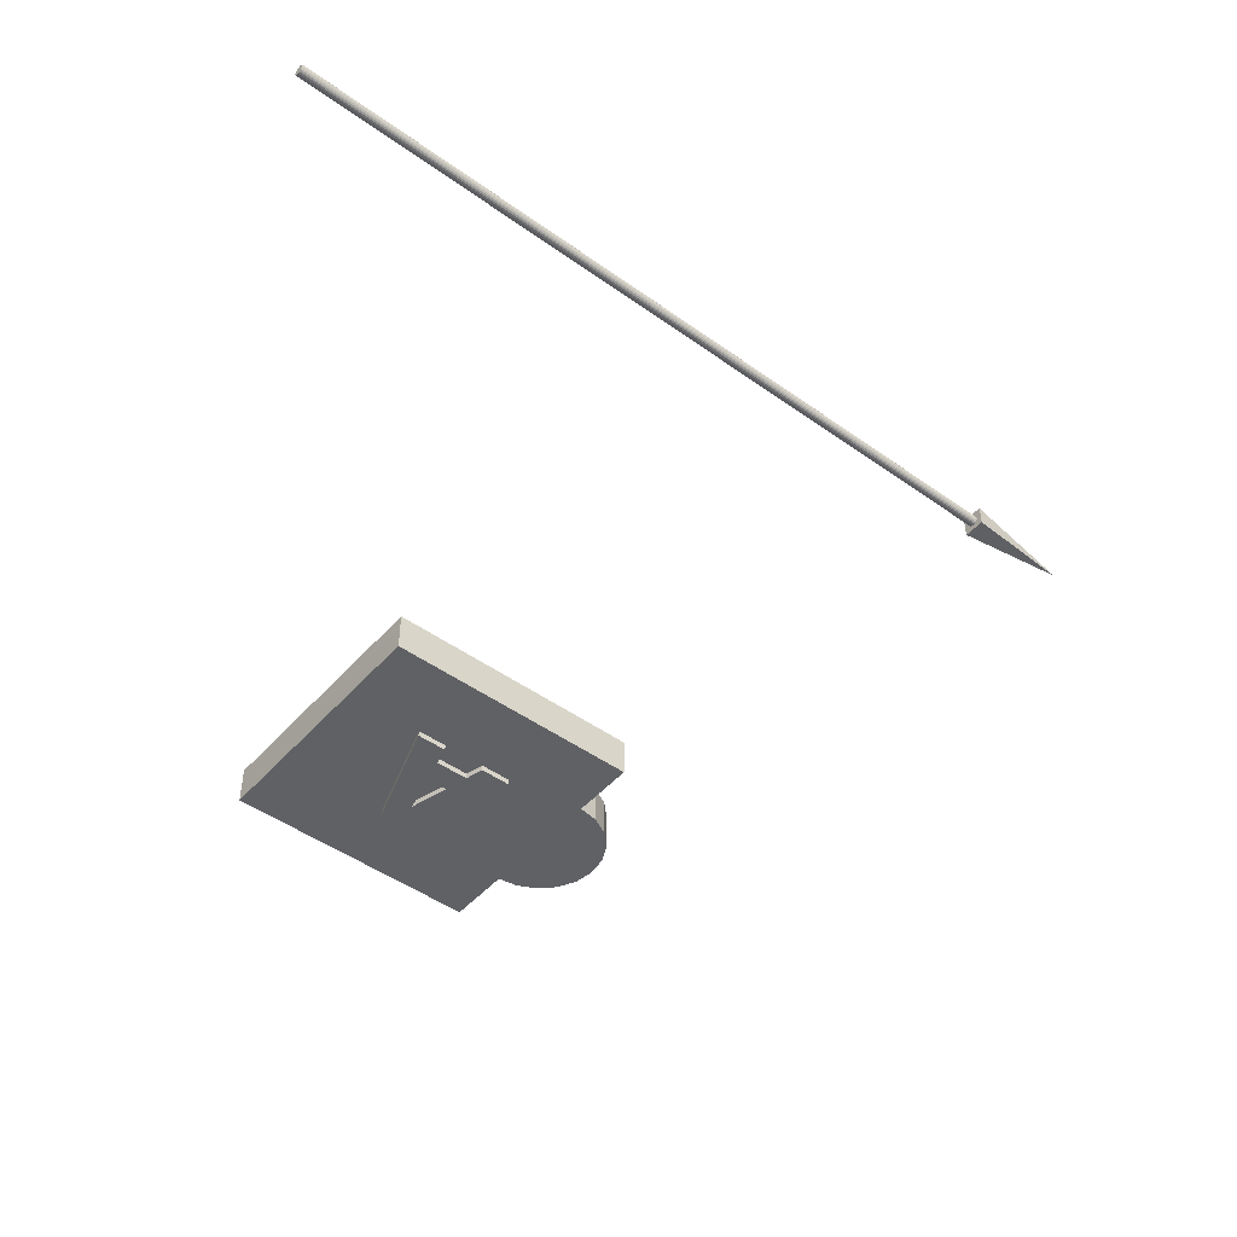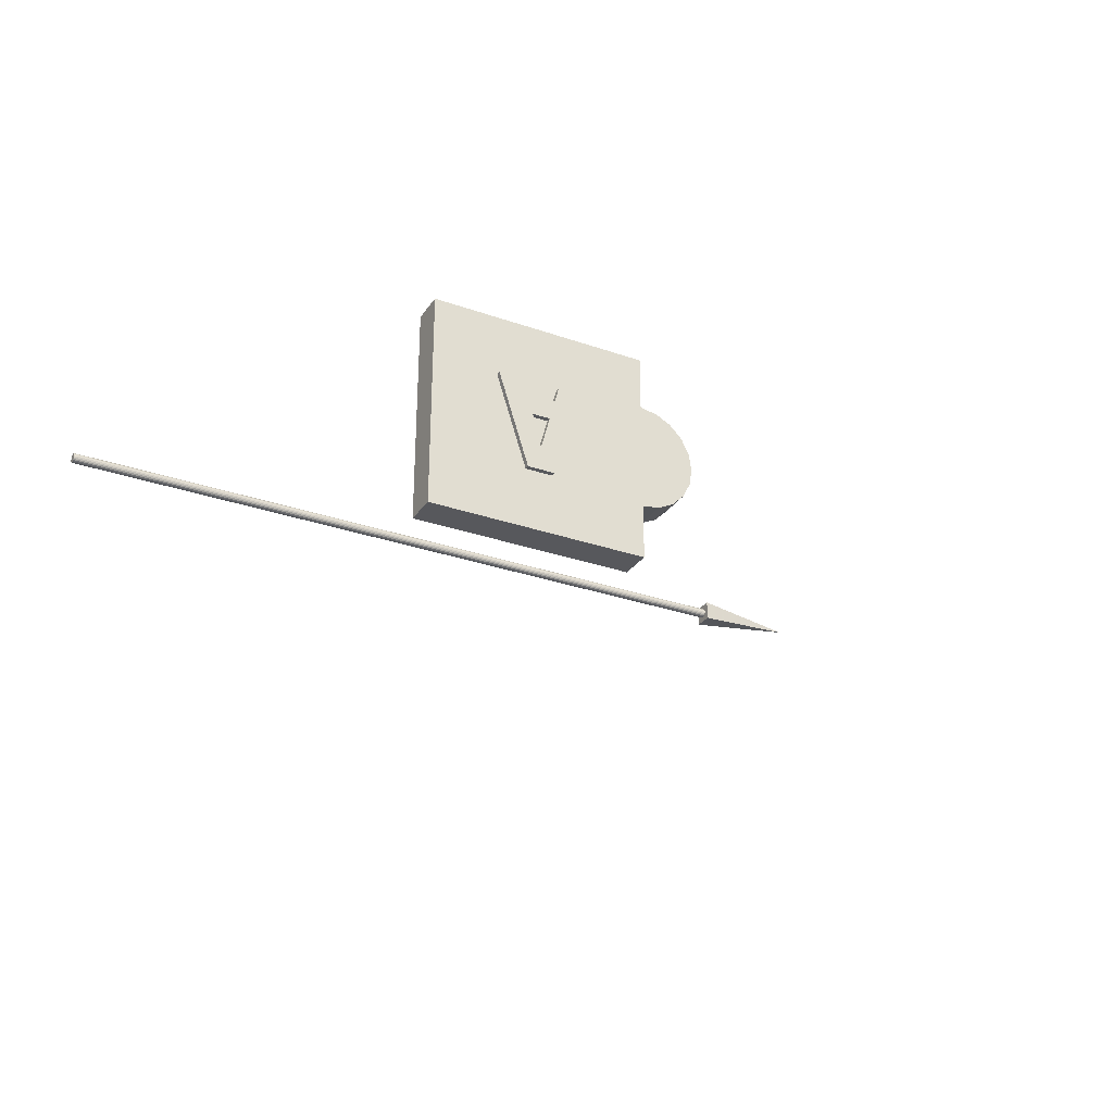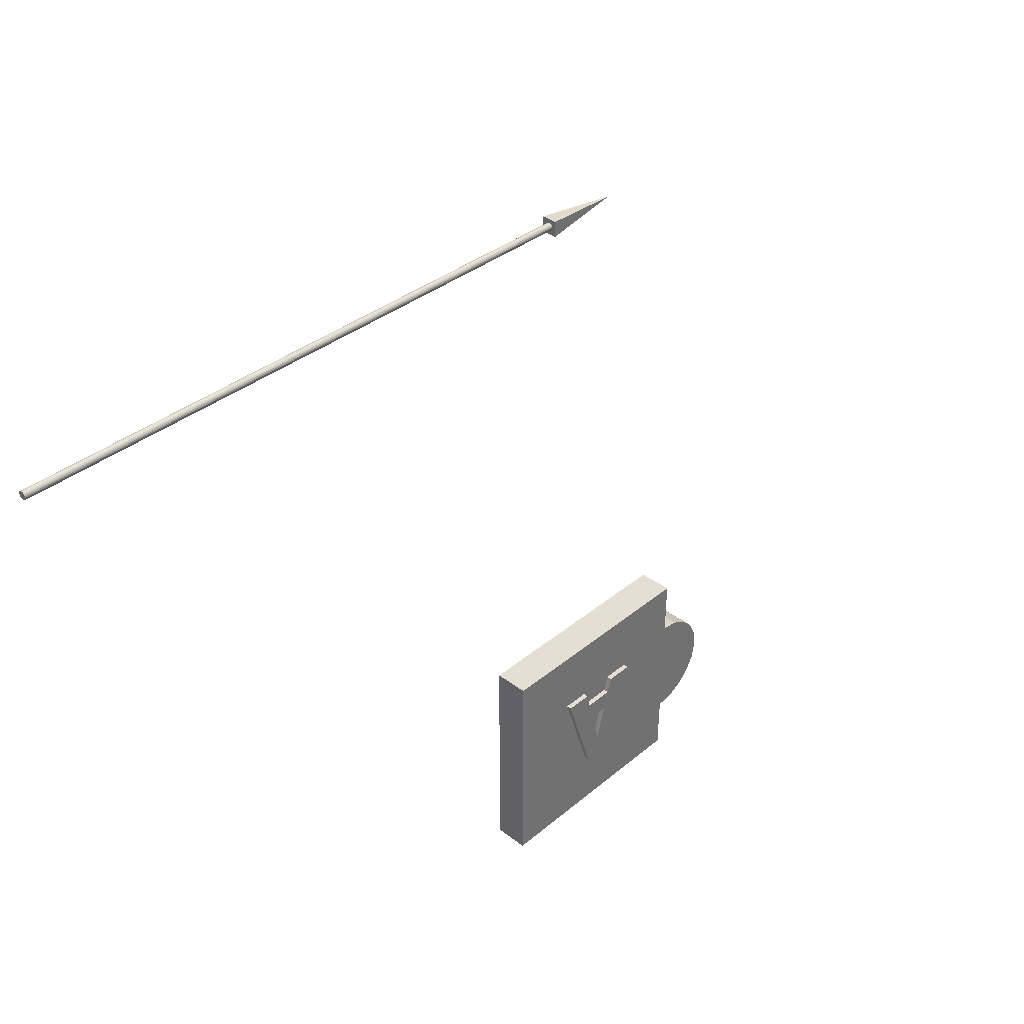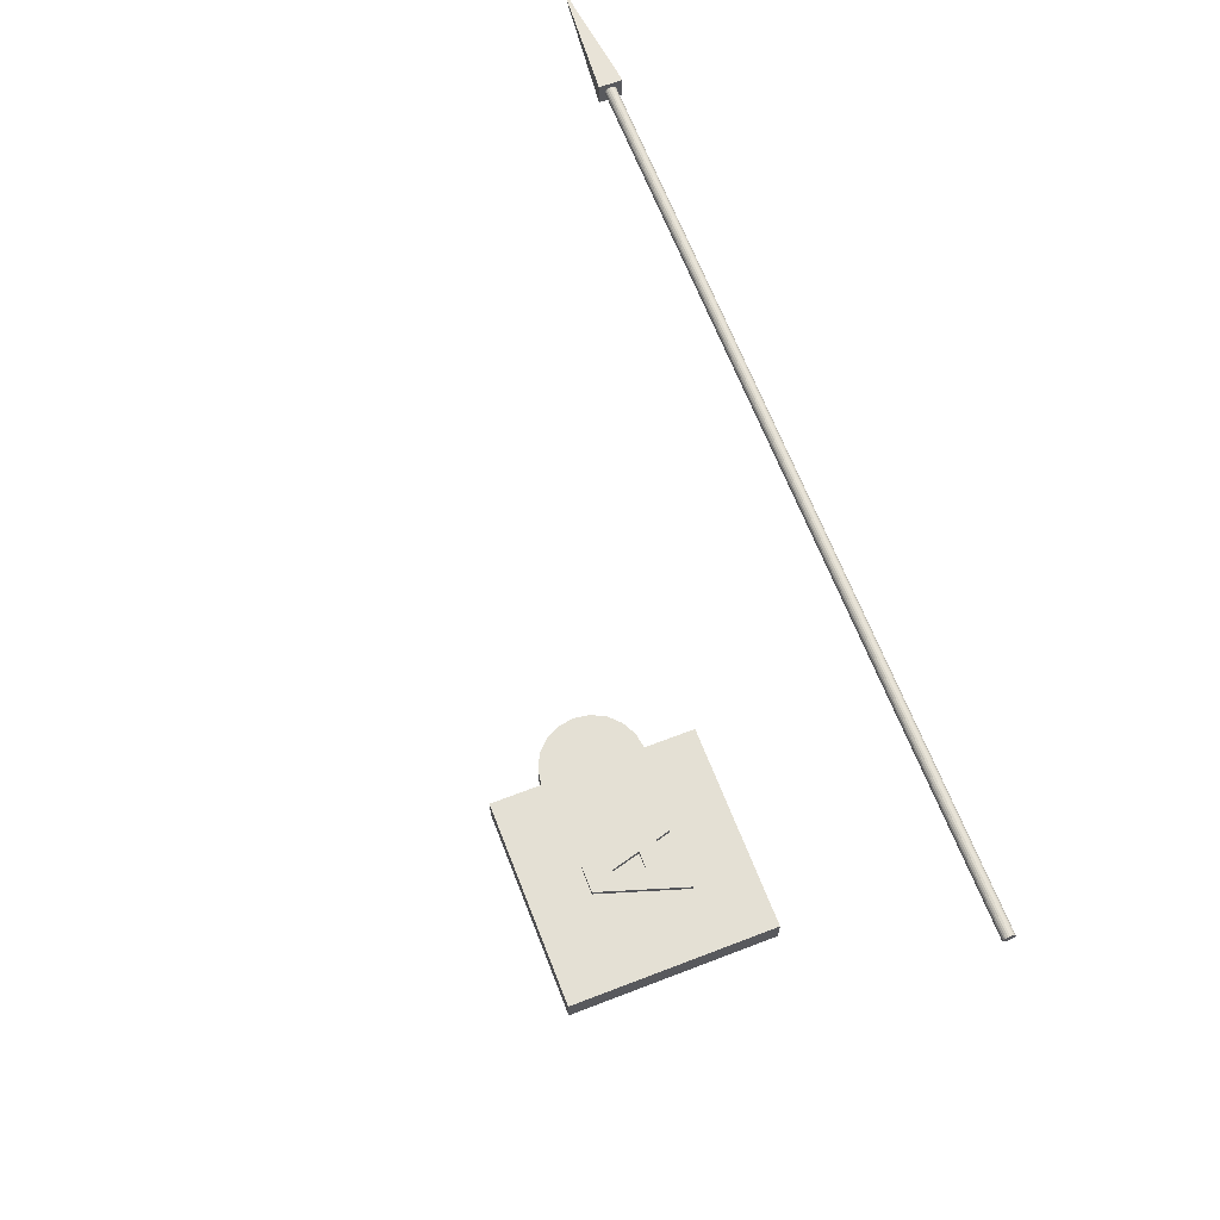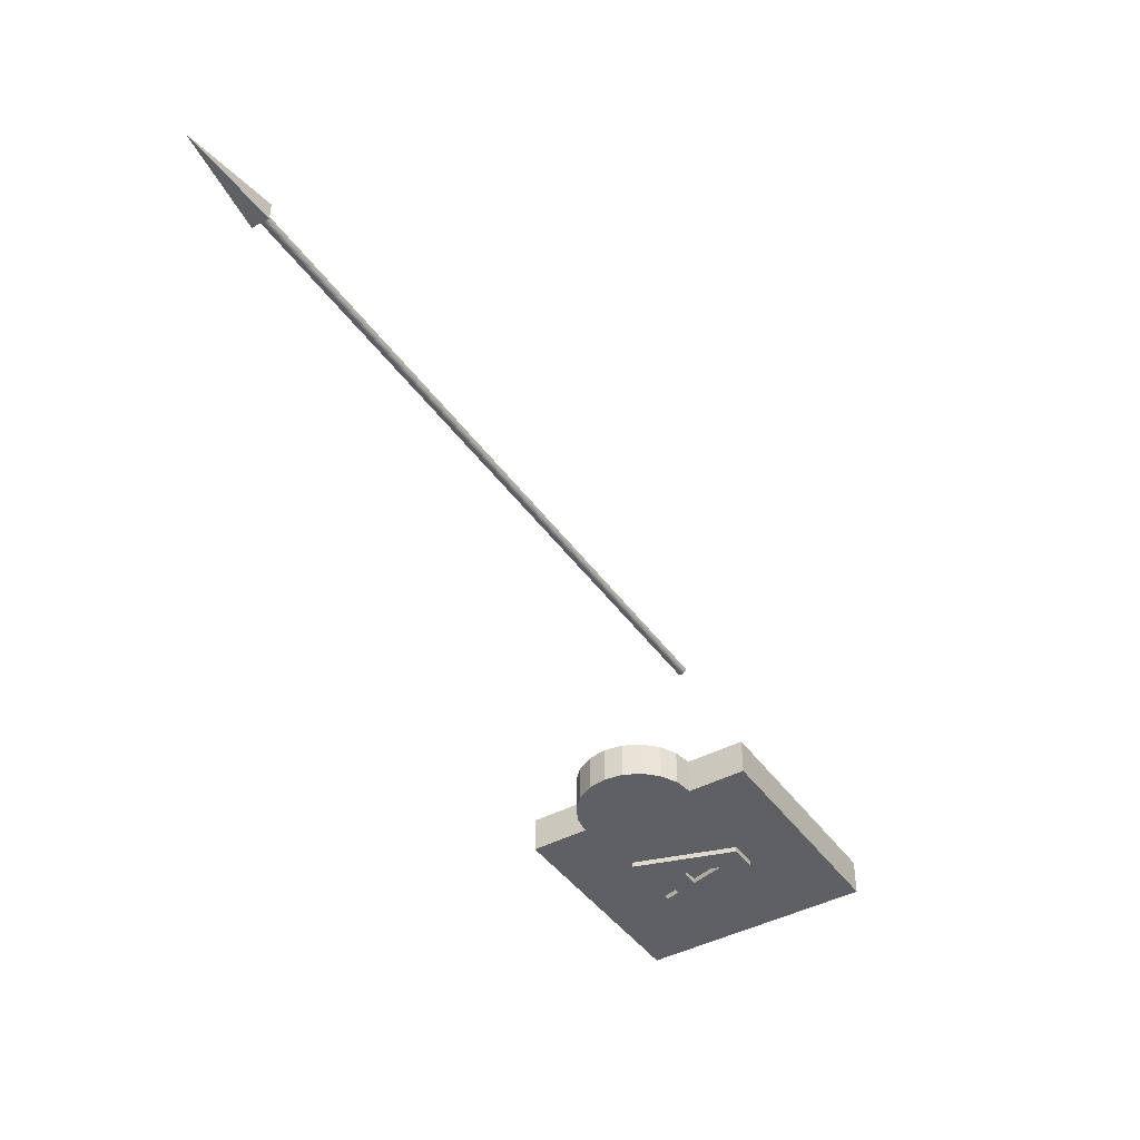
<metadata>
{"format":"obj","ext":"obj","renderer":"f3d","projection":"perspective","resolution":1024,"background":"white","views":[{"elev":-47.2,"azim":-39.0,"up":"+Y"},{"elev":-28.8,"azim":-27.6,"up":"+Z"},{"elev":37.0,"azim":-46.3,"up":"+Z"},{"elev":66.0,"azim":-111.2,"up":"+Y"},{"elev":-42.9,"azim":122.4,"up":"+Y"}]}
</metadata>
<code>
o obj_0
v -52 		-4.943 		-54
v -52 		-4.918 		-53.84
v -52 		-4.847 		-53.71
v -52 		-4.737 		-53.59
v -52 		-4.597 		-53.52
v -52 		-4.443 		-53.5
v -52 		-4.288 		-53.52
v -52 		-4.149 		-53.59
v -52 		-4.038 		-53.71
v -52 		-3.967 		-53.84
v -52 		-3.943 		-54
v -52 		-3.967 		-54.16
v -52 		-4.918 		-54.16
v -52 		-4.038 		-54.29
v -52 		-4.149 		-54.41
v -52 		-4.288 		-54.48
v -52 		-4.443 		-54.5
v -52 		-4.597 		-54.48
v -52 		-4.737 		-54.41
v -52 		-4.847 		-54.29
v -34 		-51 		-80
v -34 		-54 		-80
v -25.25 		-51 		-74.42
v -25.25 		-50.44 		-74.42
v -28.02 		-51 		-65.89
v -28.02 		-50.44 		-65.89
v -25.7 		-51 		-65.89
v -25.7 		-50.44 		-65.89
v -22.75 		-50.44 		-67.29
v -25.34 		-50.44 		-67.29
v -25.34 		-51 		-67.29
v -22.75 		-51 		-67.29
v -24.84 		-51 		-69.14
v -24.04 		-51 		-72.2
v -24.84 		-50.44 		-69.14
v -22.38 		-50.44 		-65.89
v -22.38 		-51 		-65.89
v -20 		-51 		-65.89
v -20 		-50.44 		-65.89
v -22.77 		-50.44 		-74.42
v -22.77 		-51 		-74.42
v -23.23 		-50.44 		-69.14
v -24.04 		-50.44 		-72.2
v -24.04 		-51 		-72.2
v -23.23 		-51 		-69.14
v -24.84 		-54.44 		-69.14
v -22.75 		-54.44 		-67.29
v -25.34 		-54.44 		-67.29
v -25.7 		-54.44 		-65.89
v -28.02 		-54.44 		-65.89
v -25.25 		-54.44 		-74.42
v -23.23 		-54.44 		-69.14
v -24.04 		-54.44 		-72.2
v -22.77 		-54.44 		-74.42
v -20 		-54.44 		-65.89
v -22.38 		-54.44 		-65.89
v -25.25 		-54 		-74.42
v -28.02 		-54 		-65.89
v -25.7 		-54 		-65.89
v -22.75 		-54 		-67.29
v -25.34 		-54 		-67.29
v -24.04 		-54 		-72.2
v -24.84 		-54 		-69.14
v -22.38 		-54 		-65.89
v -20 		-54 		-65.89
v -22.77 		-54 		-74.42
v -23.23 		-54 		-69.14
v -24.04 		-54 		-72.2
v -14 		-54 		-80
v -14 		-54 		-75
v -14 		-54 		-65
v -14 		-54 		-60
v -12.46 		-54 		-65.25
v -12.46 		-54 		-74.75
v -11.06 		-54 		-74.05
v -9.955 		-54 		-72.94
v -9.245 		-54 		-71.55
v -9 		-54 		-70
v -9.245 		-54 		-68.45
v -9.955 		-54 		-67.06
v -11.06 		-54 		-65.95
v -14 		-51 		-80
v -14 		-51 		-75
v -14 		-51 		-60
v -14 		-51 		-65
v -12.46 		-51 		-65.25
v -9 		-51 		-70
v -9.245 		-51 		-71.55
v -9.955 		-51 		-72.94
v -11.06 		-51 		-74.05
v -12.46 		-51 		-74.75
v -11.06 		-51 		-65.95
v -9.955 		-51 		-67.06
v -9.245 		-51 		-68.45
v 22.81 		-5.443 		-55
v 22.81 		-4.943 		-53
v 22.81 		-5.443 		-53
v -34 		-54 		-60
v -34 		-51 		-60
v 22.81 		-4.943 		-54
v 22.81 		-4.943 		-54.5
v 22.81 		-3.443 		-55
v 22.81 		-3.443 		-54.5
v 22.81 		-4.443 		-54.5
v 33.5 		-4.443 		-54
v 22.81 		-3.443 		-53
v 22.81 		-3.943 		-54
v 22.81 		-4.443 		-53.5
v 22.81 		-4.918 		-54.16
v 22.81 		-3.967 		-54.16
v 22.81 		-3.967 		-53.84
v 22.81 		-4.038 		-53.71
v 22.81 		-4.149 		-53.59
v 22.81 		-4.288 		-53.52
v 22.81 		-4.597 		-53.52
v 22.81 		-4.737 		-53.59
v 22.81 		-4.847 		-53.71
v 22.81 		-4.918 		-53.84
v 22.81 		-4.847 		-54.29
v 22.81 		-4.737 		-54.41
v 22.81 		-4.597 		-54.48
v 22.81 		-4.288 		-54.48
v 22.81 		-4.149 		-54.41
v 22.81 		-4.038 		-54.29
g group_0_4634441
f 1 2 3
f 1 3 4
f 1 4 5
f 1 5 6
f 1 6 7
f 1 7 8
f 1 8 9
f 1 9 10
f 1 10 11
f 12 20 11
f 1 11 13
f 16 12 15
f 14 15 12
f 12 16 17
f 12 17 18
f 12 18 19
f 12 19 20
f 13 11 20
f 21 99 25
f 25 23 21
f 37 27 99
f 25 99 27
f 32 31 27
f 32 27 37
f 34 33 45
f 99 84 37
f 23 41 21
f 44 34 45
f 22 57 58
f 69 66 22
f 64 98 59
f 59 98 58
f 61 60 59
f 64 59 60
f 65 72 64
f 98 64 72
f 57 22 66
f 62 68 67
f 62 67 63
f 21 82 69
f 69 22 21
f 73 71 70
f 76 77 75
f 74 75 77
f 77 78 74
f 78 79 74
f 79 80 74
f 80 81 74
f 81 73 74
f 70 74 73
f 69 70 66
f 70 71 65
f 65 66 70
f 72 65 71
f 69 82 83
f 69 83 70
f 21 41 82
f 85 38 84
f 38 37 84
f 92 94 86
f 94 87 86
f 90 91 86
f 85 86 91
f 89 90 86
f 83 85 91
f 88 89 86
f 93 94 92
f 87 88 86
f 82 41 83
f 41 38 83
f 38 85 83
f 84 72 71
f 84 71 85
f 99 98 72
f 99 72 84
f 73 86 85
f 73 85 71
f 73 81 86
f 92 86 81
f 81 80 93
f 81 93 92
f 80 79 94
f 80 94 93
f 79 78 87
f 79 87 94
f 78 77 88
f 78 88 87
f 77 76 89
f 77 89 88
f 76 75 90
f 76 90 89
f 75 74 91
f 75 91 90
f 74 70 83
f 74 83 91
f 98 99 21
f 98 21 22
f 22 58 98
f 95 97 100
f 101 95 100
f 96 100 97
f 101 104 95
f 102 95 104
f 102 104 103
f 102 105 95
f 102 103 105
f 106 105 103
f 97 105 96
f 106 96 105
f 97 95 105
f 106 103 107
f 106 107 111
f 111 112 106
f 96 106 108
f 101 100 109
f 107 103 110
f 112 113 106
f 113 114 106
f 114 108 106
f 108 115 96
f 115 116 96
f 116 117 96
f 117 118 96
f 100 96 118
f 109 119 101
f 119 120 101
f 120 121 101
f 104 101 121
f 103 104 122
f 122 123 103
f 123 124 103
f 110 103 124
f 19 121 120
f 117 3 2
f 123 122 15
f 119 13 20
f 9 112 10
f 5 115 108
f 121 18 104
f 113 9 8
f 5 4 115
f 122 104 16
f 116 115 4
f 116 4 117
f 114 8 7
f 118 2 100
f 119 20 120
f 19 120 20
f 100 2 1
f 121 19 18
f 122 16 15
f 124 15 14
f 12 110 14
f 100 1 13
f 124 14 110
f 12 11 110
f 10 111 107
f 113 8 114
f 111 10 112
f 7 108 114
f 112 9 113
f 2 118 117
f 109 13 119
f 123 15 124
f 104 17 16
f 109 100 13
f 107 11 10
f 108 7 6
f 6 5 108
f 107 110 11
f 117 4 3
f 104 18 17
g group_0_16448250
f 25 26 24
f 25 24 23
f 27 28 26
f 27 26 25
f 29 30 31
f 29 31 32
f 33 34 35
f 45 33 35
f 45 35 42
f 29 42 35
f 29 35 30
f 27 31 30
f 27 30 28
f 26 35 24
f 28 30 26
f 30 35 26
f 36 29 32
f 36 32 37
f 37 38 39
f 37 39 36
f 40 39 41
f 38 41 39
f 41 23 40
f 24 40 23
f 42 43 44
f 42 44 45
f 24 43 40
f 40 43 42
f 34 44 43
f 34 43 35
f 24 35 43
f 36 39 29
f 42 29 39
f 40 42 39
f 48 50 46
f 47 48 46
f 47 46 52
f 50 51 46
f 49 50 48
f 53 46 51
f 52 53 54
f 52 54 55
f 54 53 51
f 55 47 52
f 56 47 55
f 50 58 57
f 50 57 51
f 49 59 58
f 49 58 50
f 60 61 48
f 60 48 47
f 46 62 63
f 52 46 63
f 49 48 61
f 49 61 59
f 56 64 60
f 56 60 47
f 55 65 64
f 55 64 56
f 66 55 54
f 55 66 65
f 54 57 66
f 54 51 57
f 67 68 53
f 67 53 52
f 68 62 53
f 46 53 62
f 67 52 63

</code>
